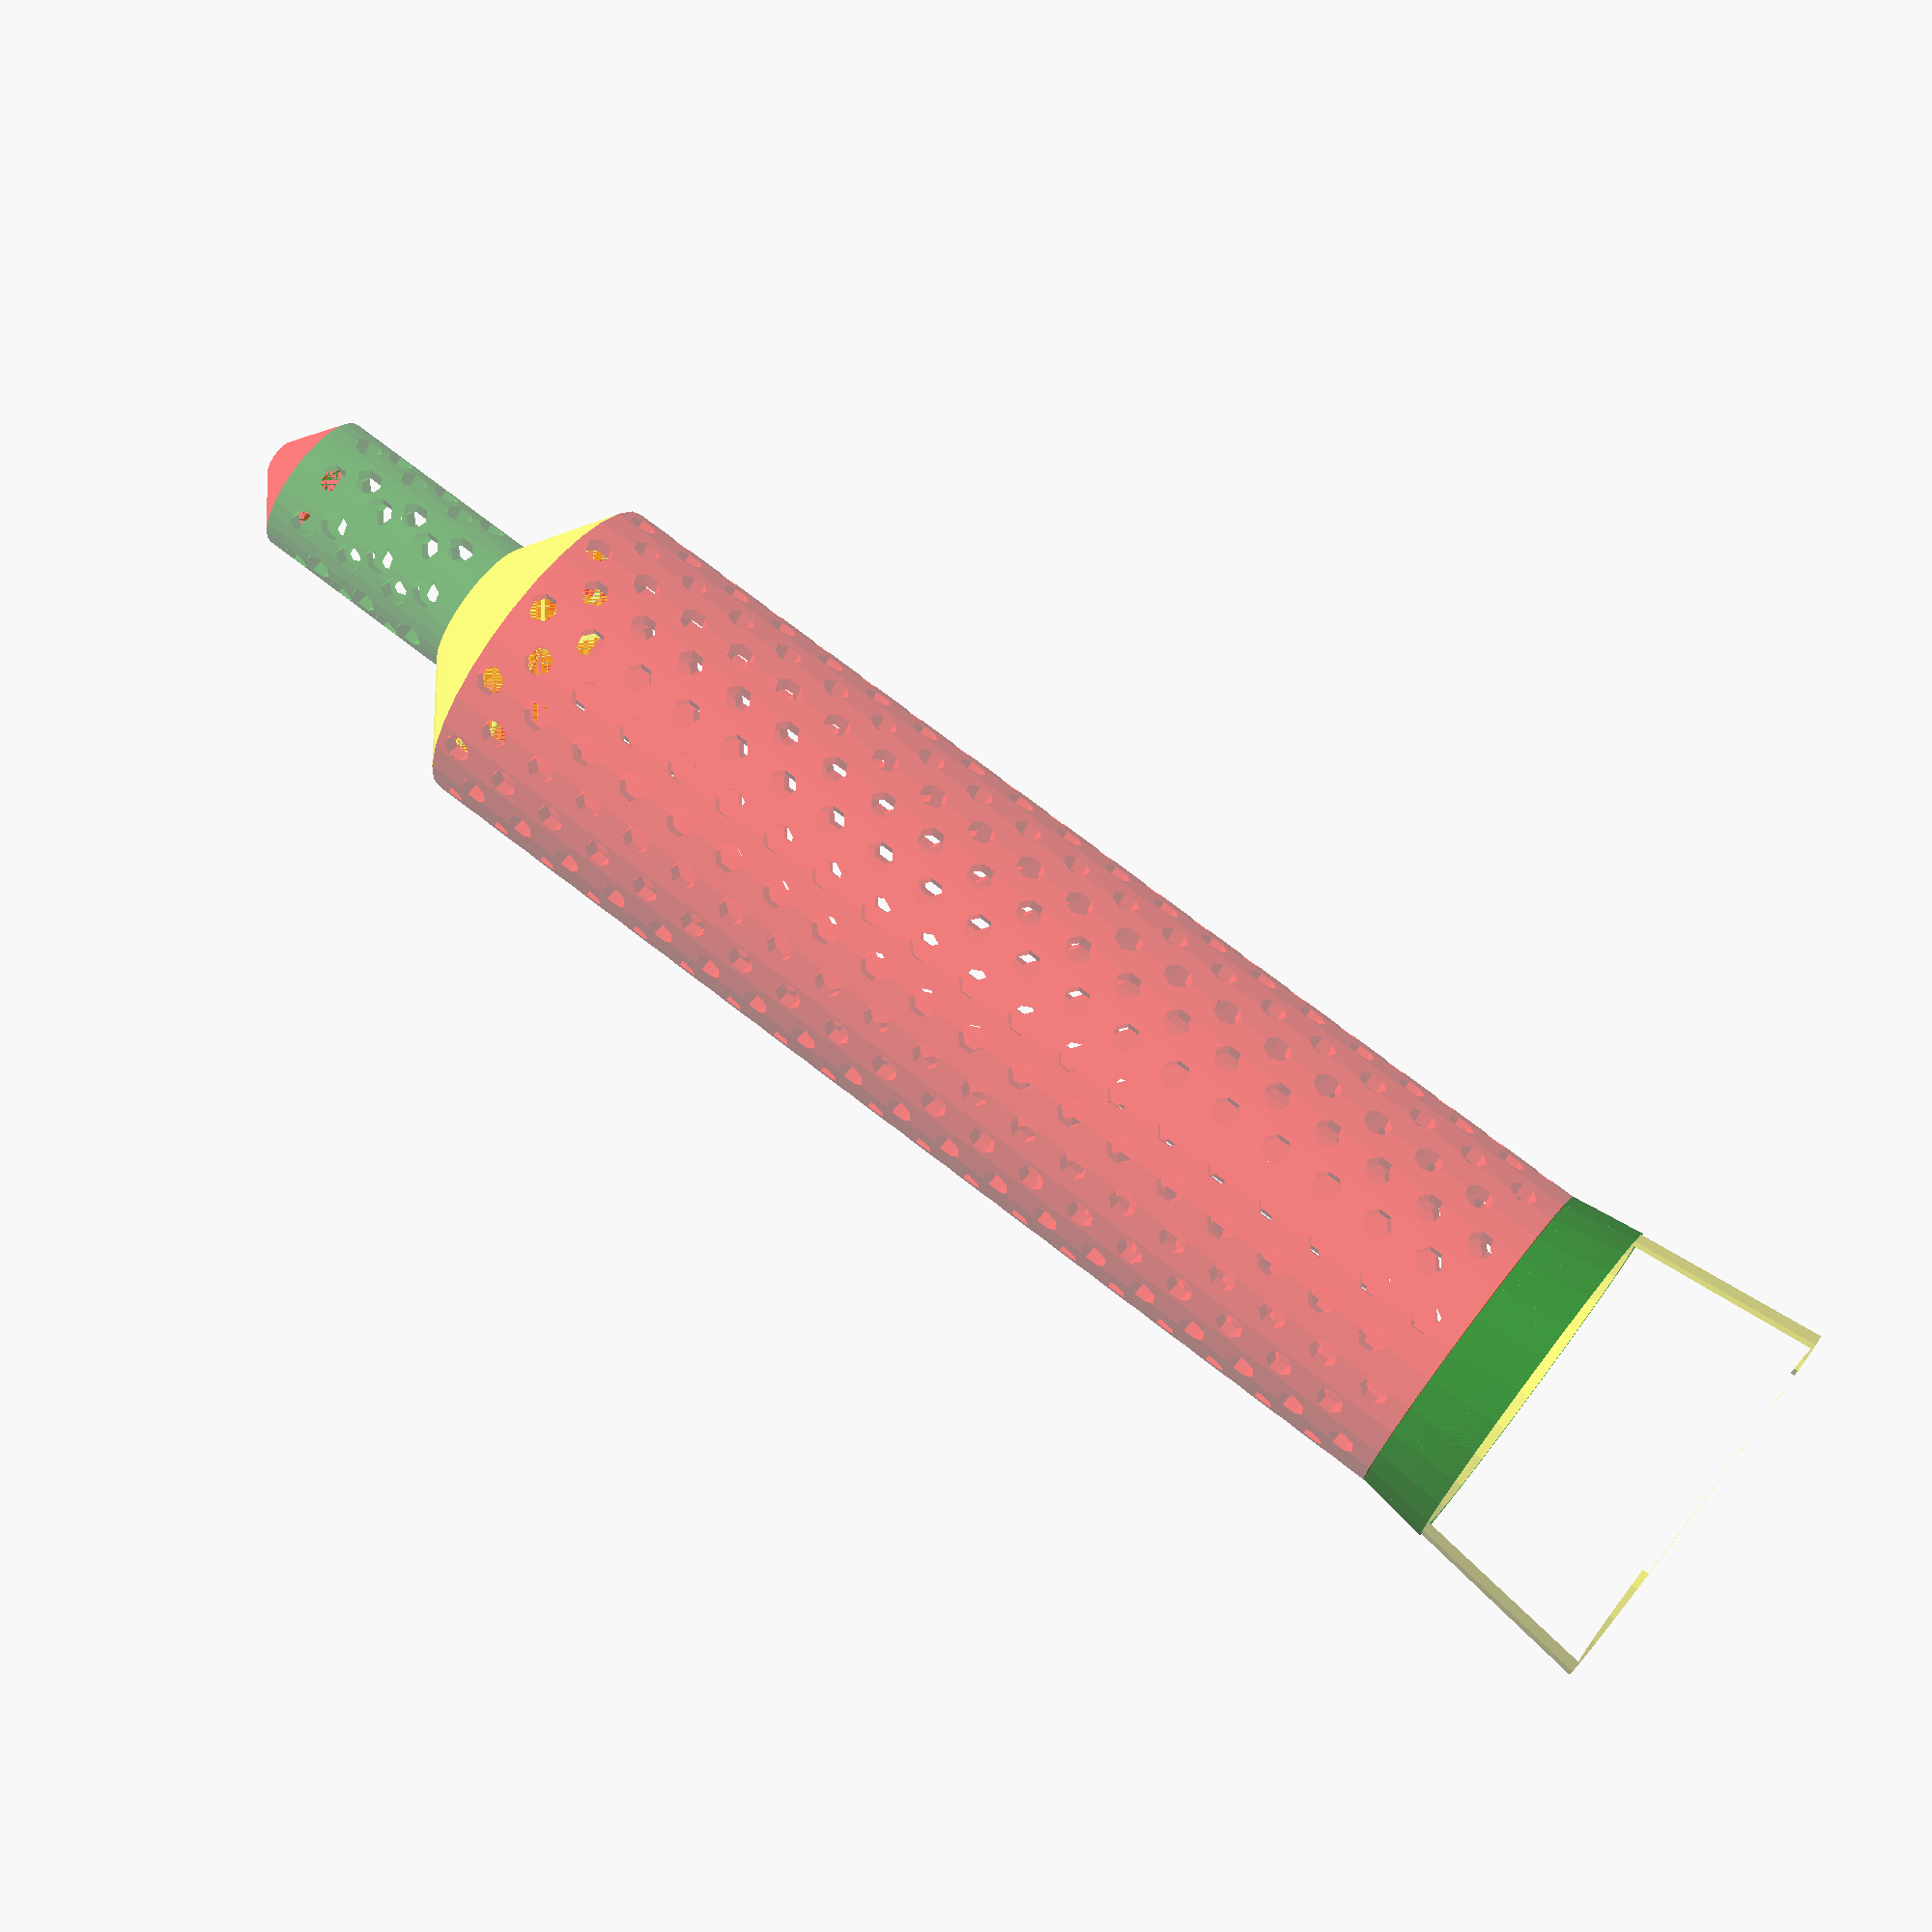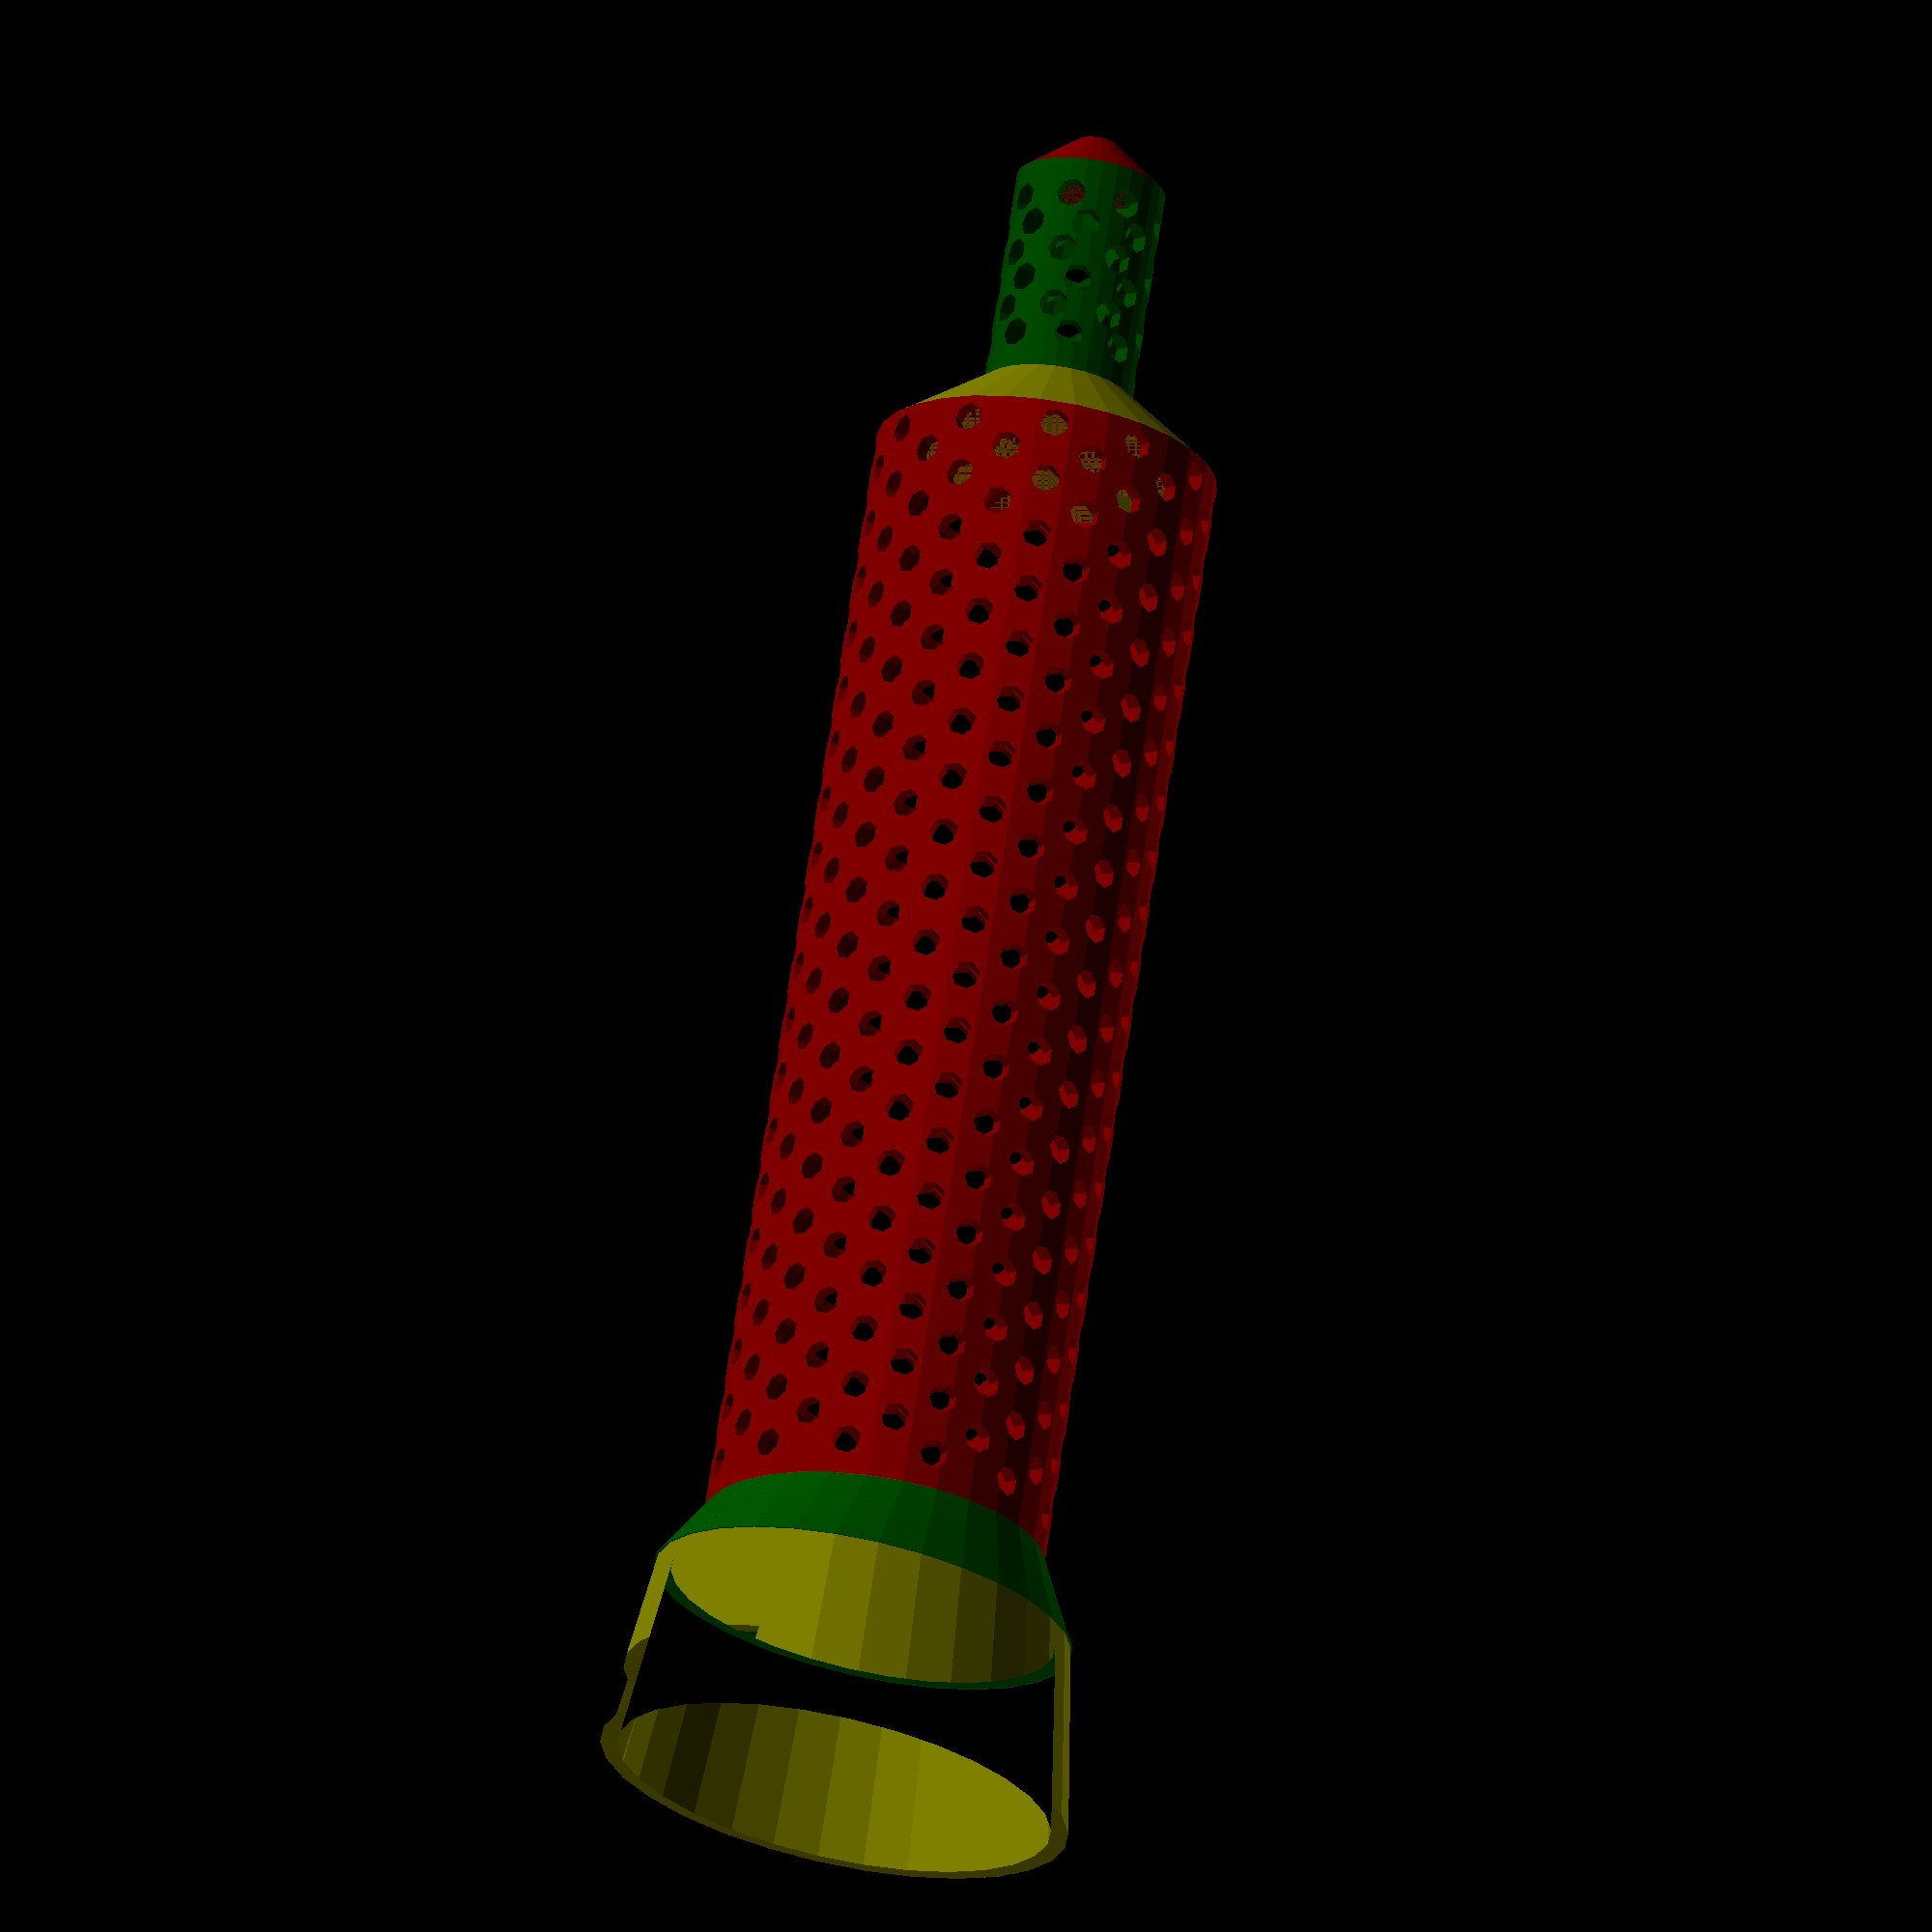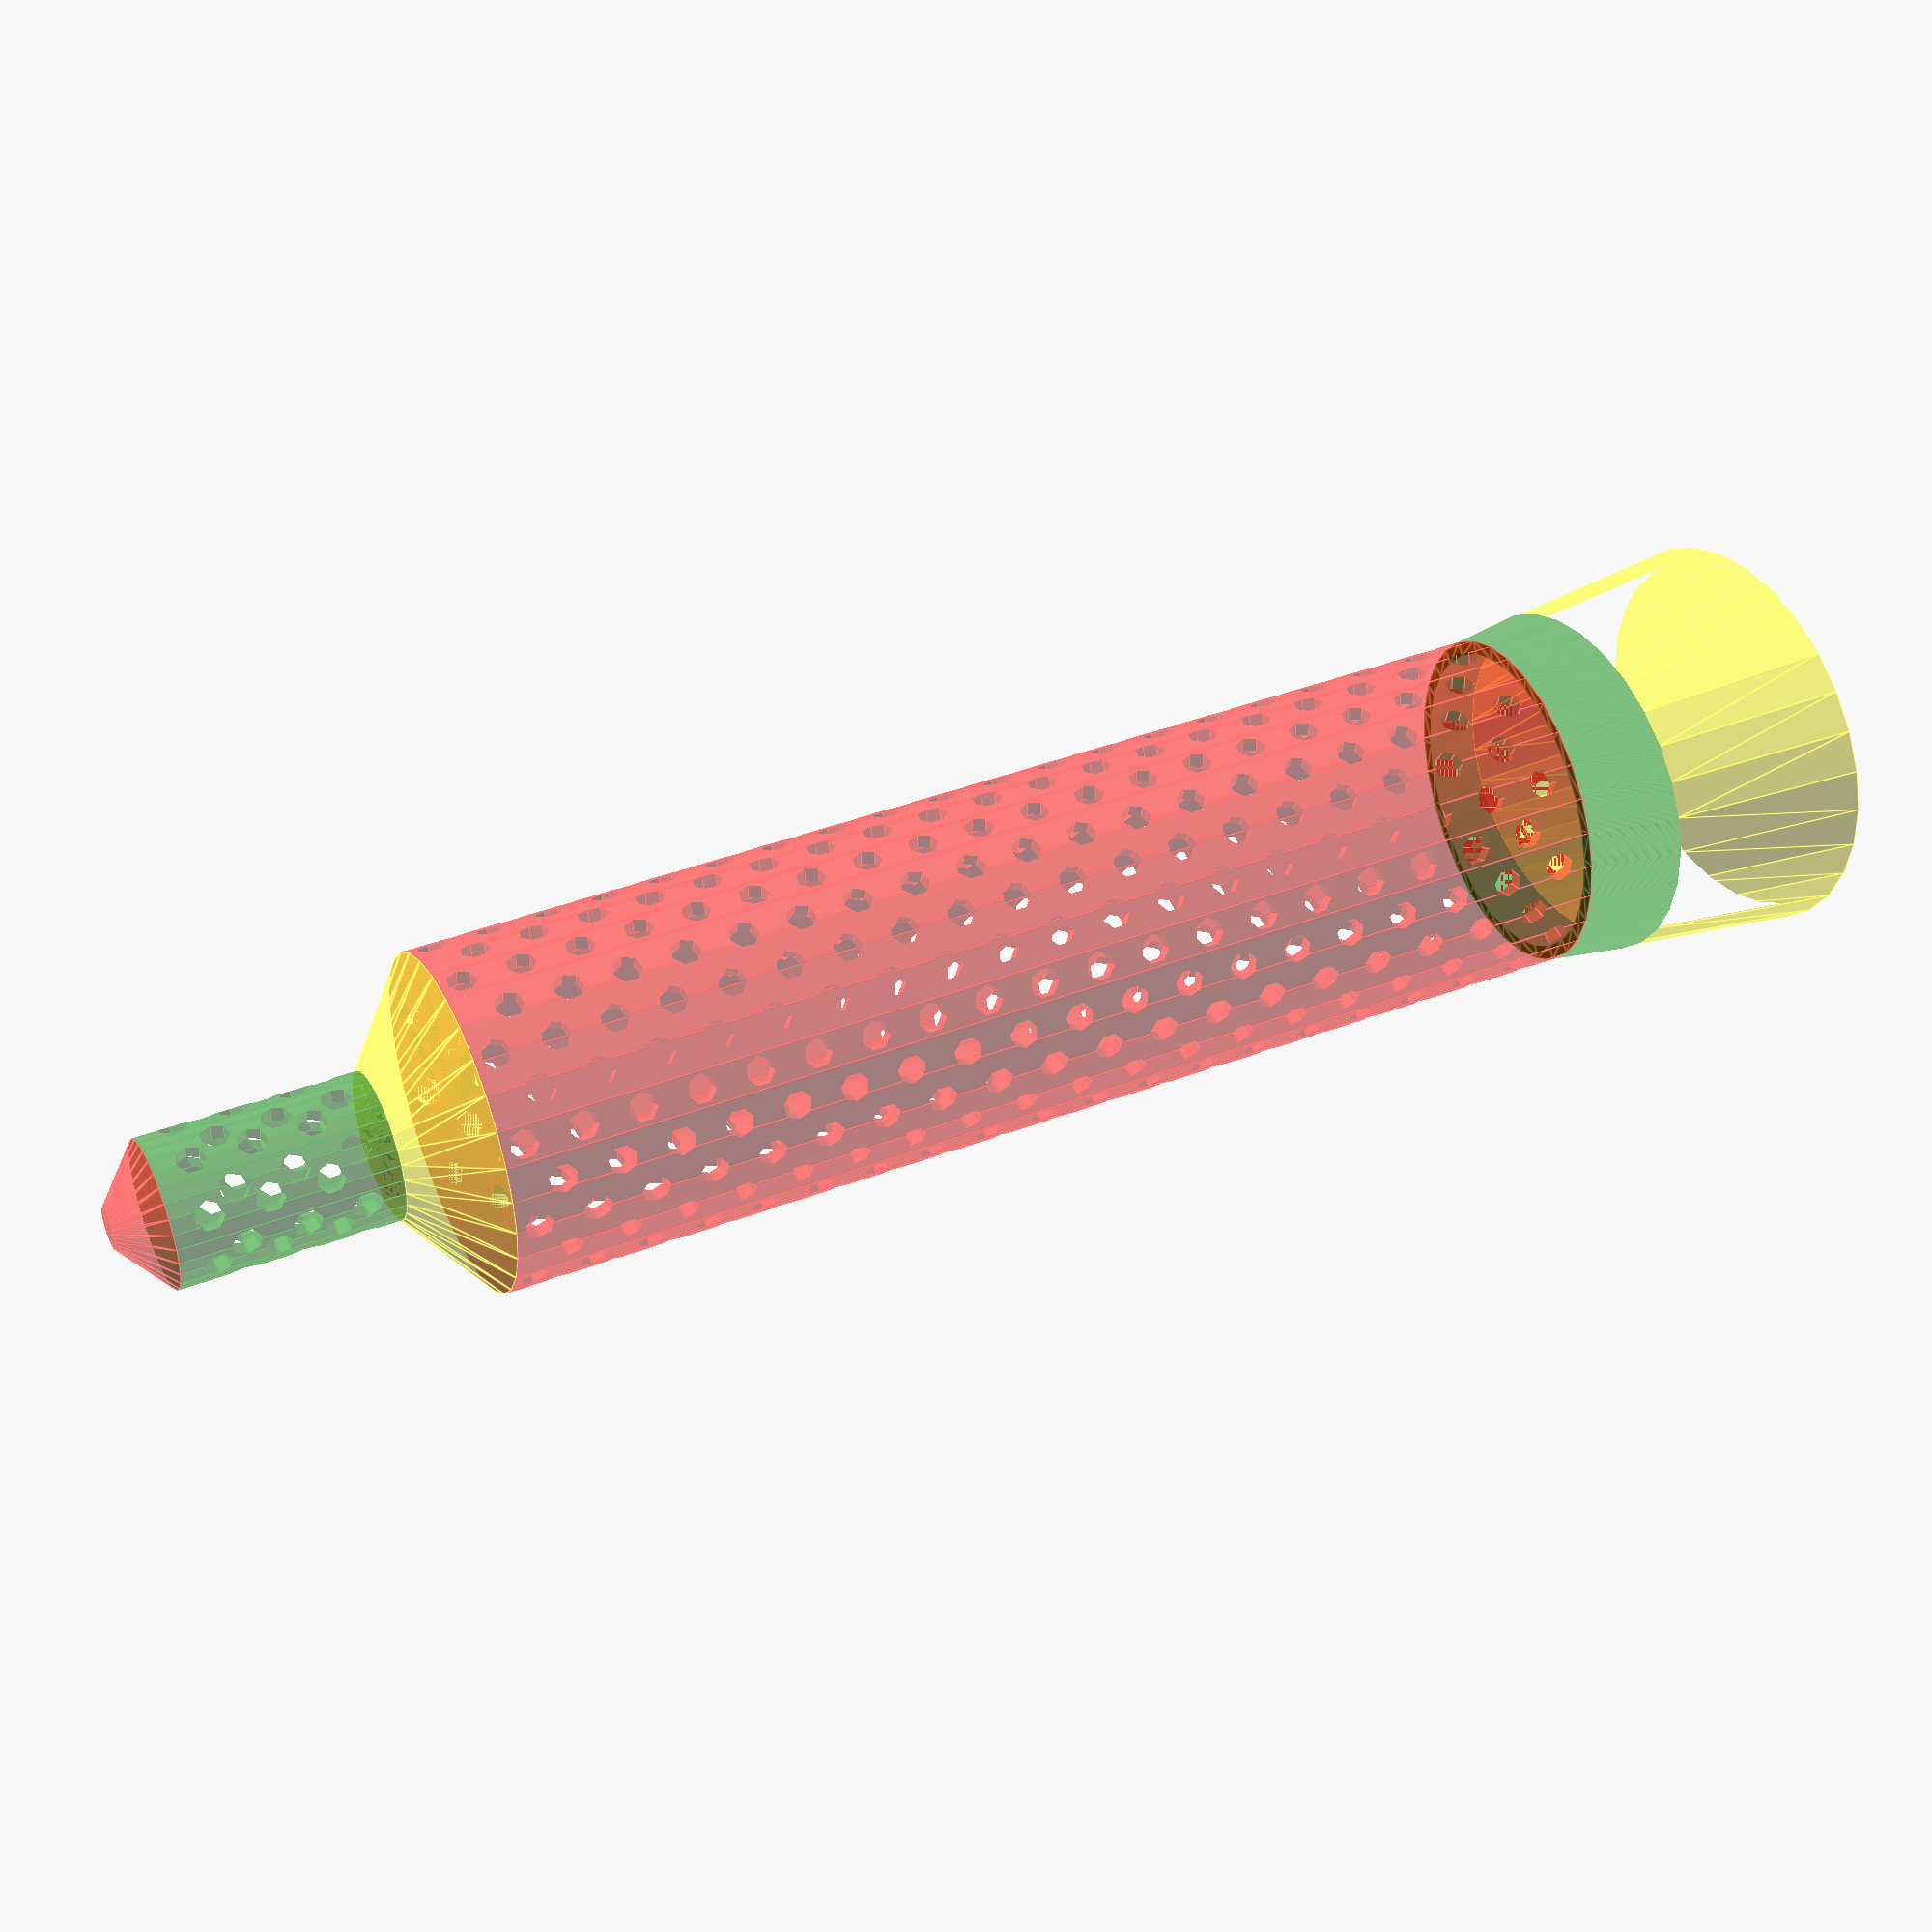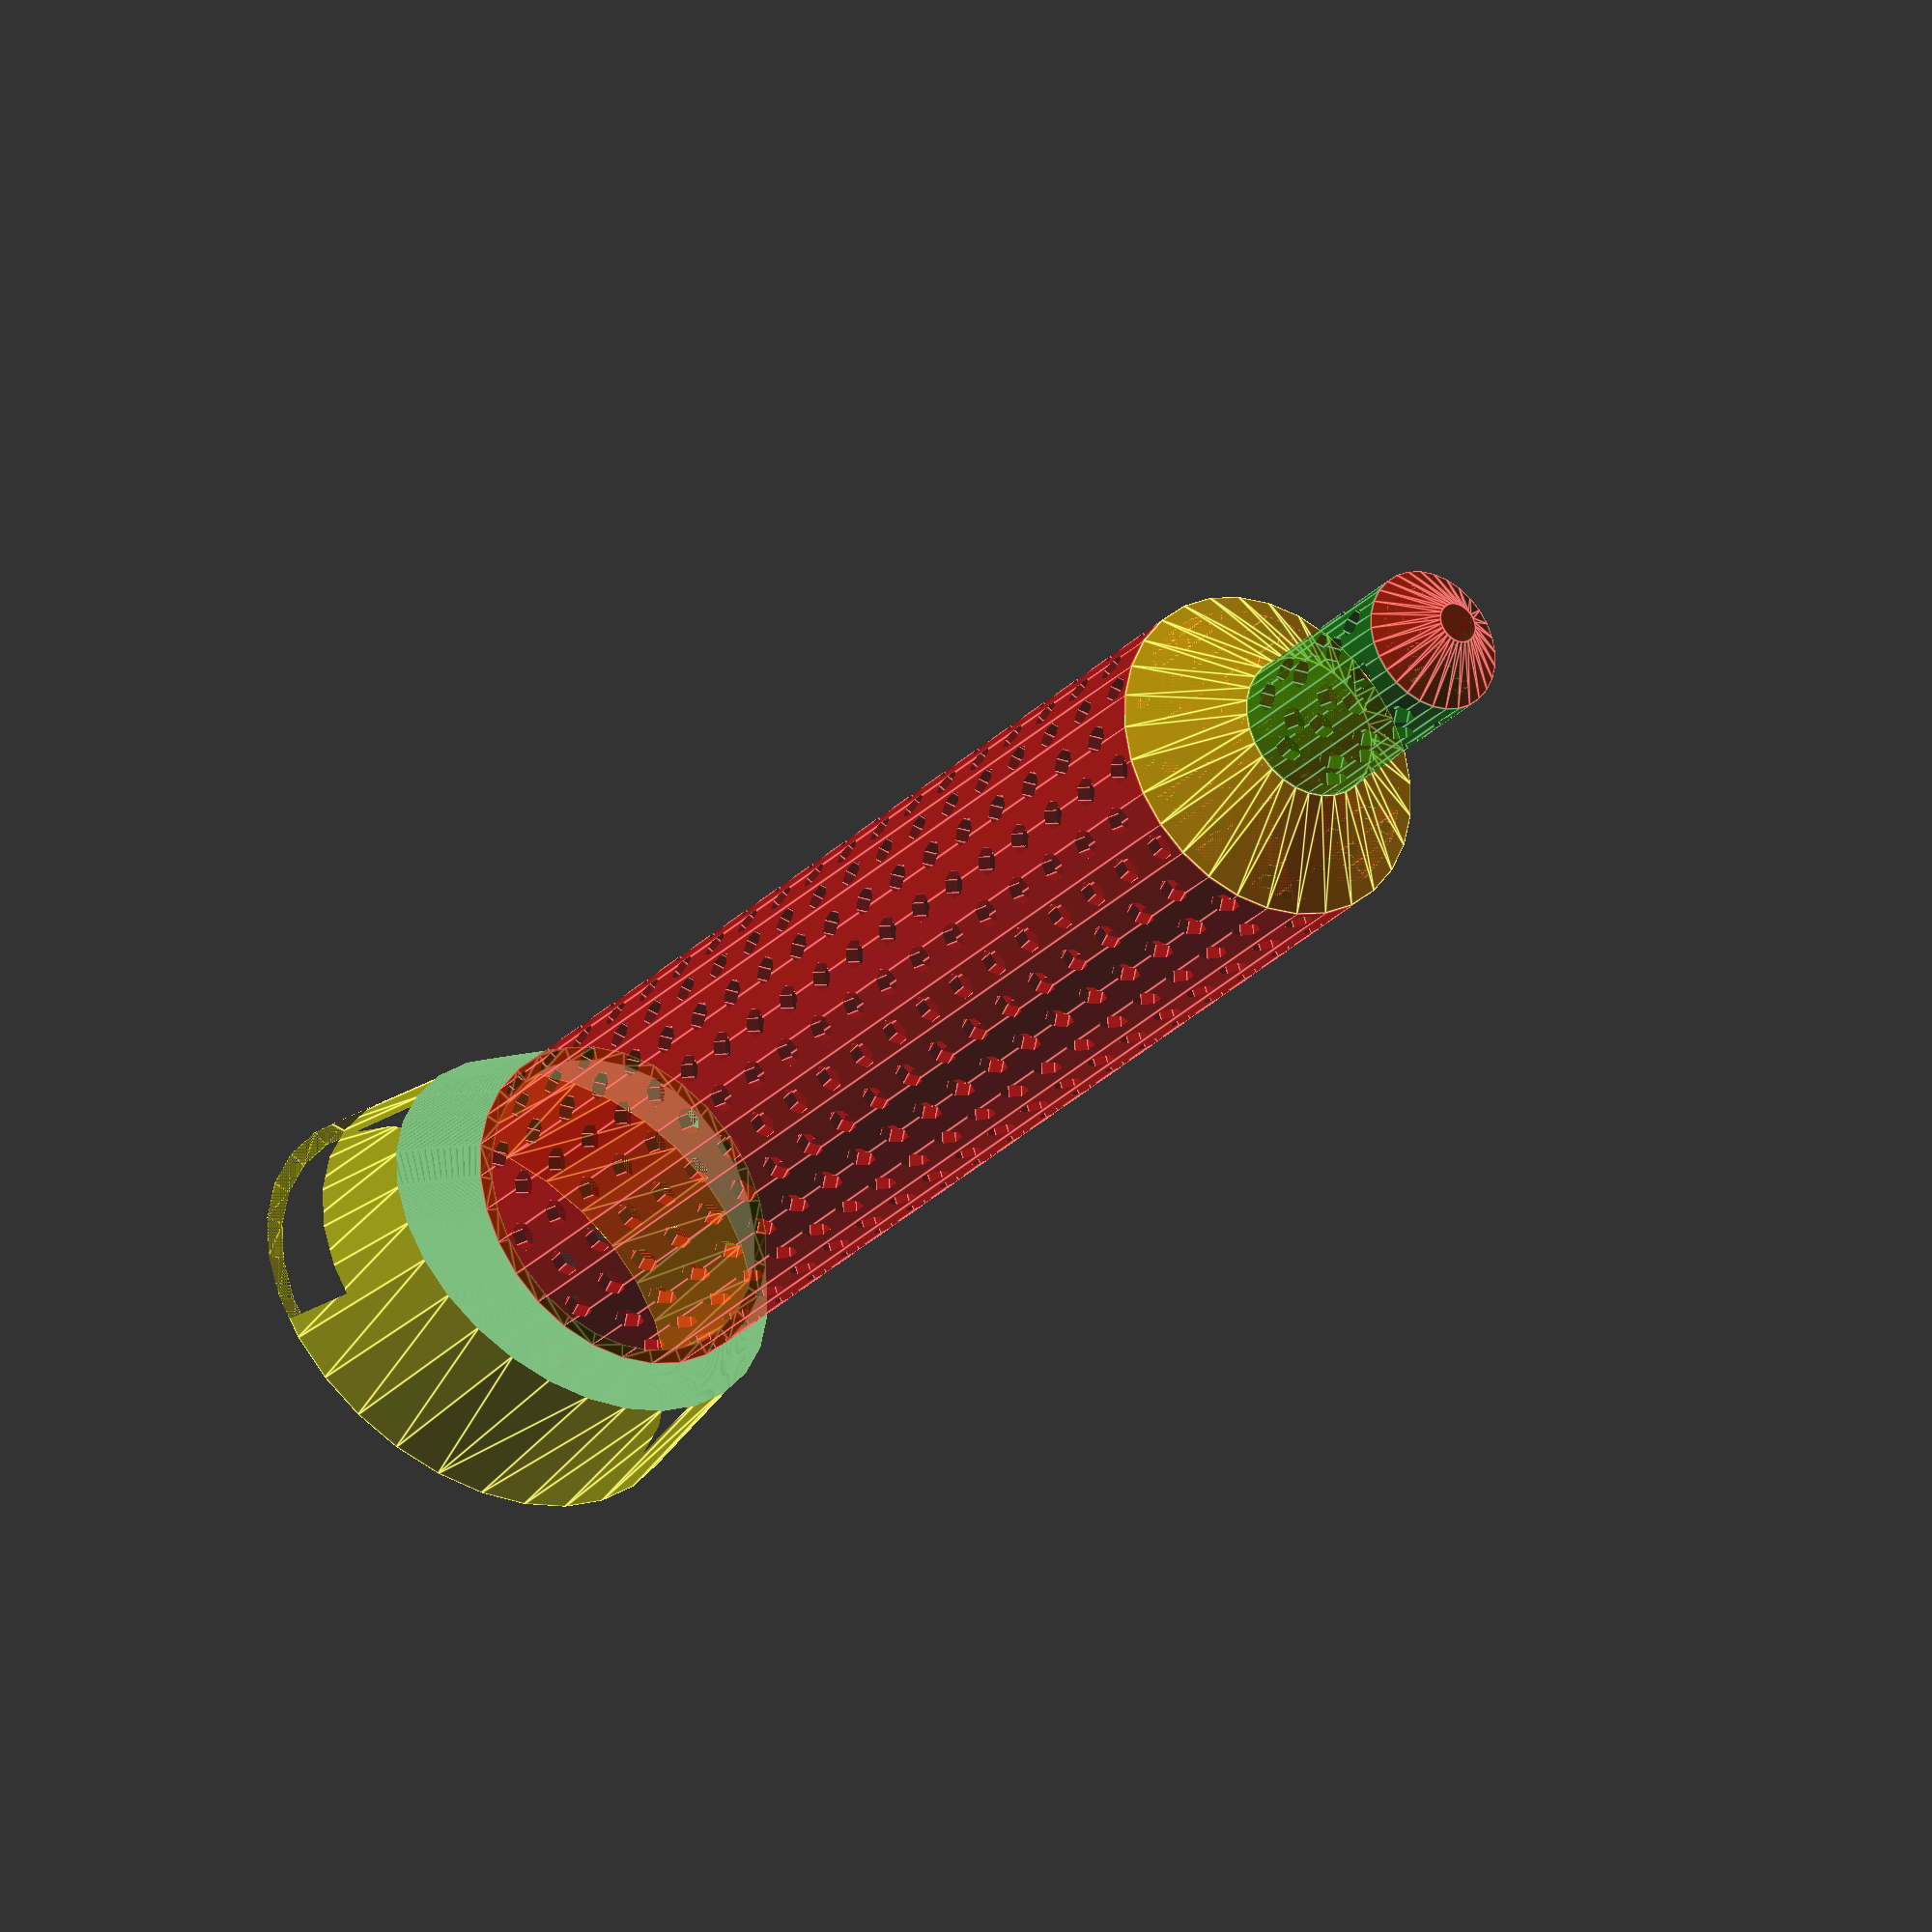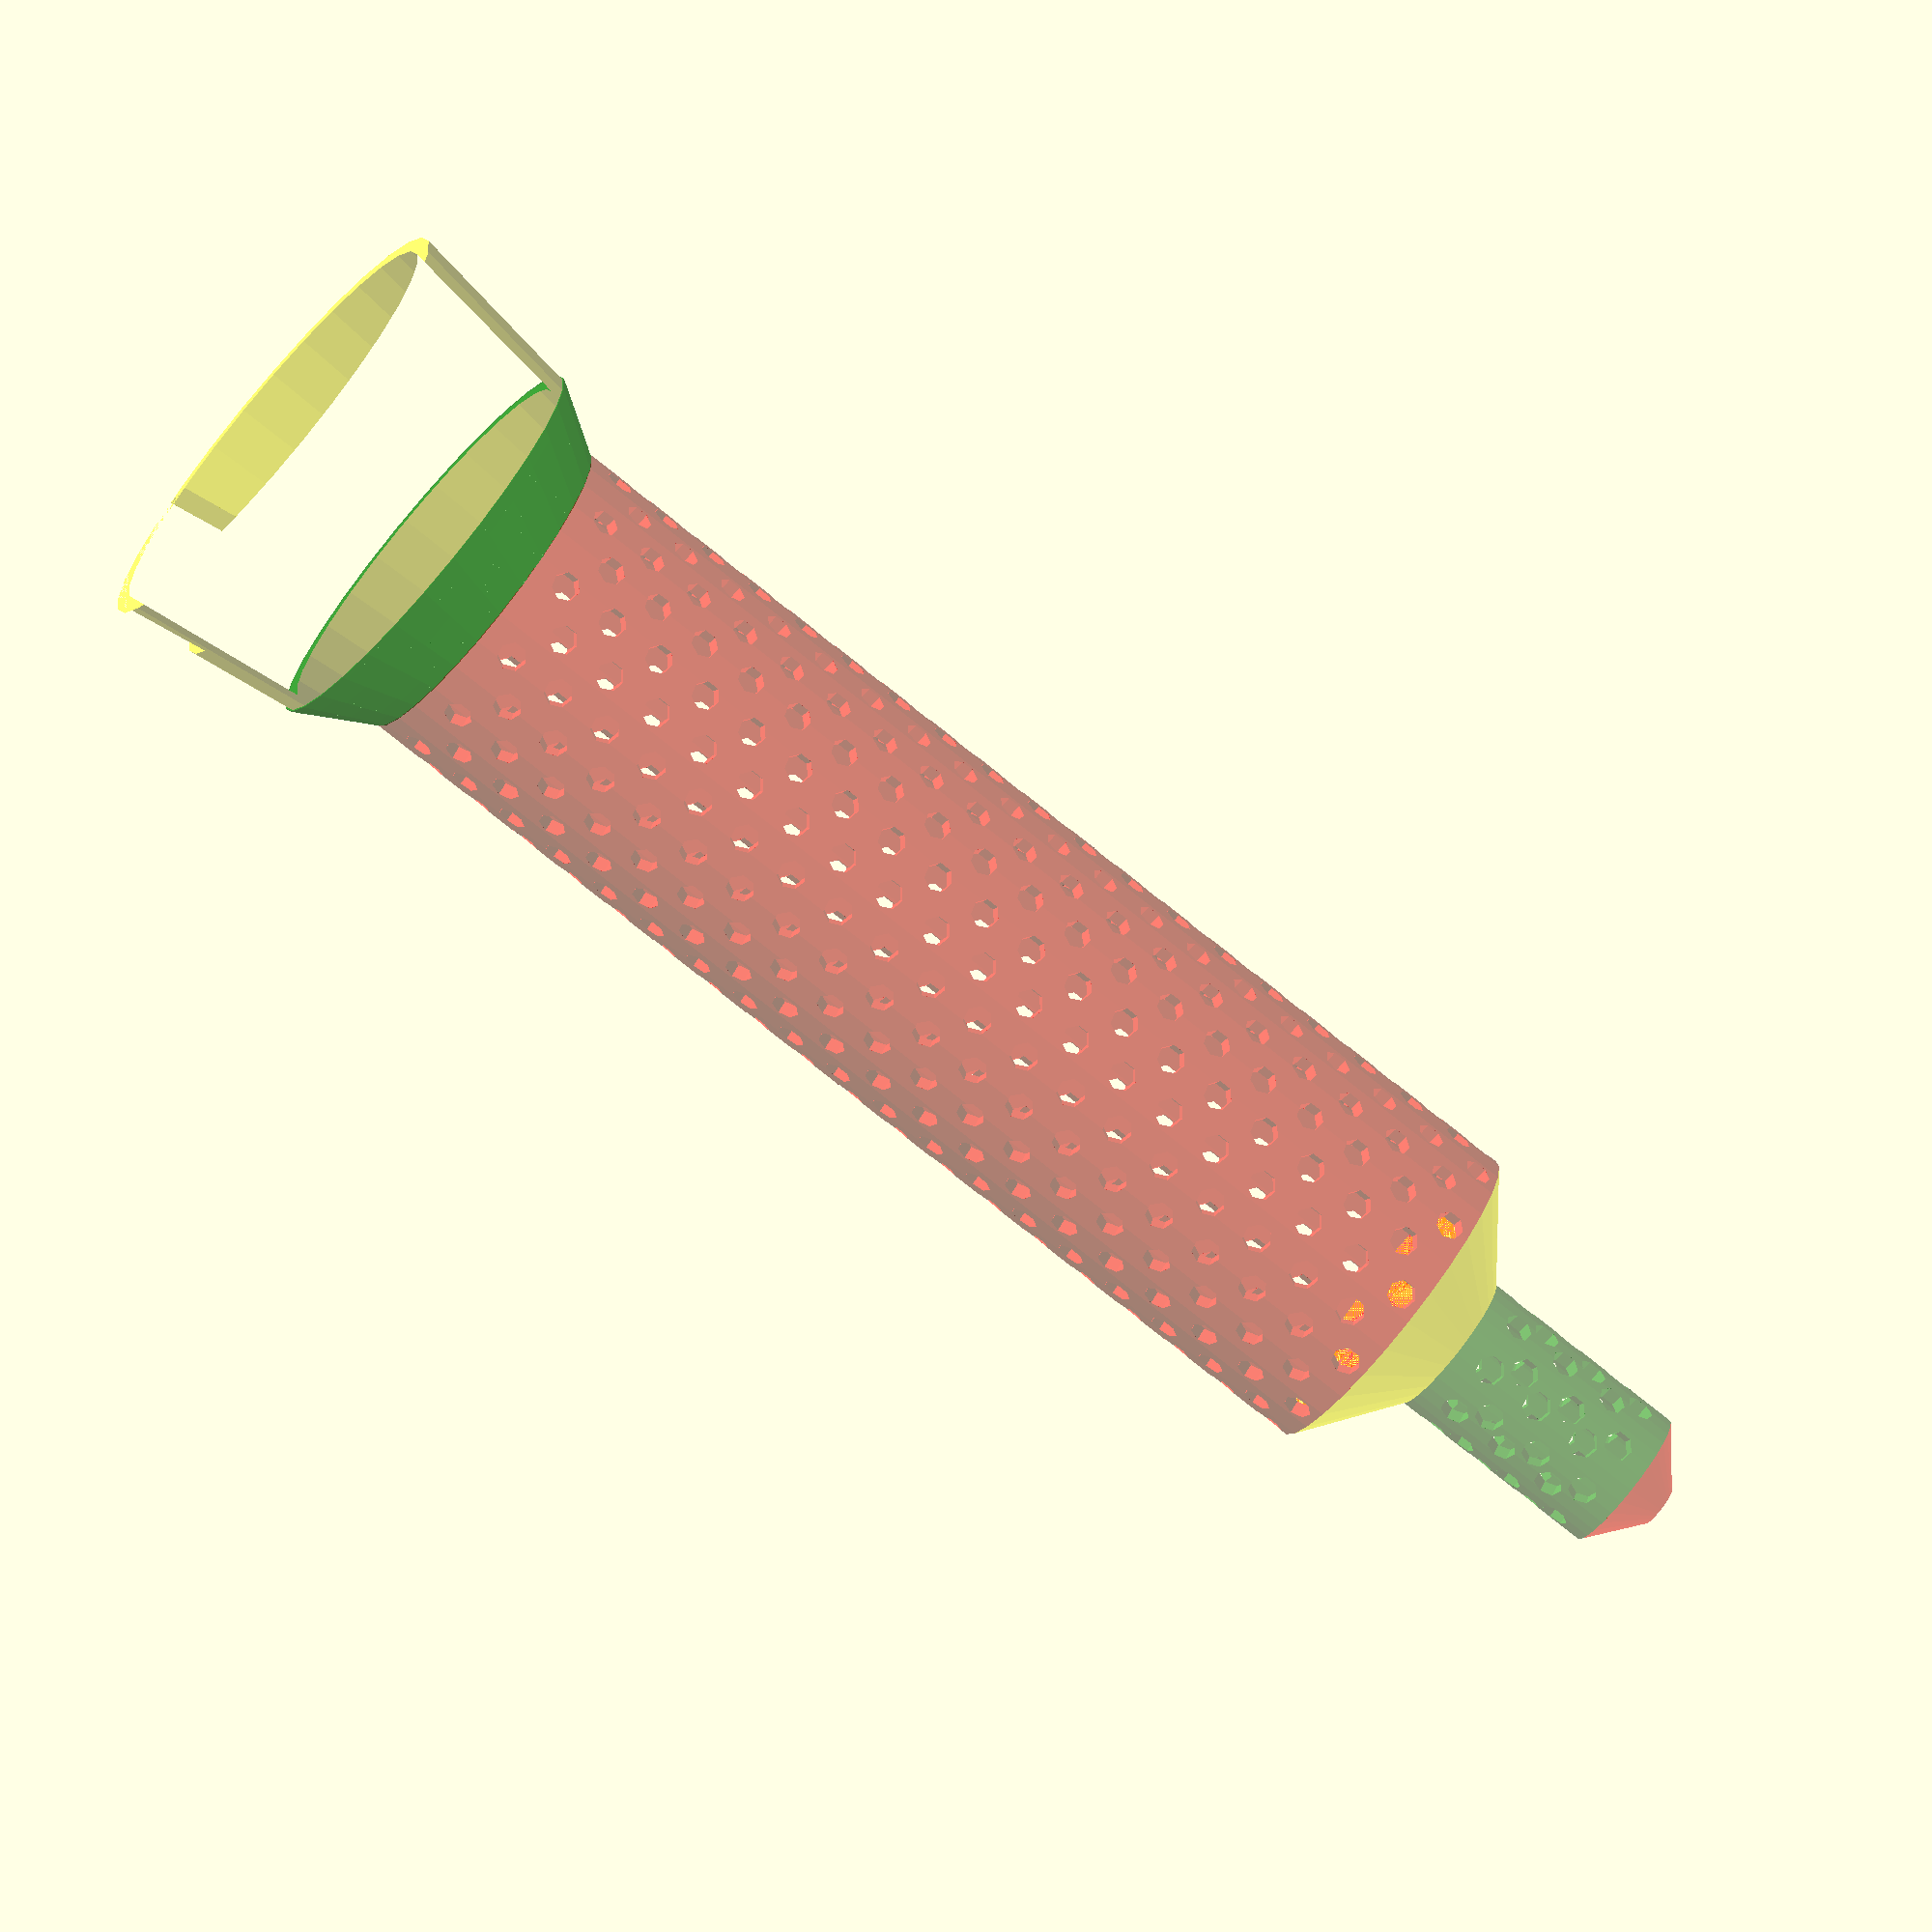
<openscad>
wall_thickness = 2;

// Inner dimensions for all widths and depths.

base_bottom_width = 50;
base_bottom_depth = 62;
base_top_width = 42;
base_top_depth = 55;
base_height = 26;

power_notch_width = 32;
power_notch_depth = 20;
power_notch_height = 11;
power_notch_offset = 10;

base_tube_transition_height = 10;

tube_diameter = 42;
tube_height = 166;

spire_diameter = 16;
spire_height = 40;
spire_cap_height = 6;

tube_spire_transition_height = 10;

// Calculated
base_taper = get_minimal_taper(base_bottom_depth, base_bottom_width, base_top_depth, base_top_width);
base_top_width_actual = base_bottom_width * base_taper;
base_top_depth_actual = base_bottom_depth * base_taper;

union() {
  color("yellow", 0.5) difference() {
    basic_base(base_bottom_depth, base_bottom_width, base_height, wall_thickness, base_taper);
    translate([0, base_bottom_depth/2-power_notch_offset, 0])
      power_notch(power_notch_width, power_notch_depth, power_notch_height);
  }

  color("green", 0.5) translate([0, 0, base_height])
    base_tube_transition(base_top_width_actual, base_top_depth_actual, tube_diameter, base_tube_transition_height, wall_thickness);

  color("red", 0.5) translate([0, 0, base_height+base_tube_transition_height]) difference() {
      tube(tube_diameter, tube_height - base_tube_transition_height, wall_thickness);
      tube_air_holes(tube_diameter+3*wall_thickness, tube_height - base_tube_transition_height, wall_thickness, 30);
    }

  color("yellow", 0.5) translate([0, 0, base_height+tube_height])
    tube_spire_transition(tube_diameter, spire_diameter, tube_spire_transition_height, wall_thickness);

  color("green", 0.5) translate([0, 0, base_height+tube_height+tube_spire_transition_height]) difference() {
    tube(spire_diameter, spire_height - tube_spire_transition_height, wall_thickness);
    tube_air_holes(spire_diameter+3*wall_thickness, spire_height - tube_spire_transition_height, wall_thickness, 45);
  }
  
  color("red", 0.5) translate([0, 0, base_height+tube_height+spire_height])
    spire_cap(spire_diameter, spire_cap_height, wall_thickness);
  
  // TODO Head Holder
}

module tube(diameter, height, wall_thickness) {
  difference() {
    cylinder(h=height, r=diameter/2+wall_thickness);
    cylinder(h=height, r=diameter/2);
  }
}

module tube_air_holes(cylinder_diameter, cylinder_height, hole_diameter, angular_increment) {
  for(i=[1:floor((cylinder_height-2*hole_diameter)/hole_diameter/2)]) {
    translate([0, 0, i*hole_diameter*2-hole_diameter/2]) rotate([0, 0, i/2==floor(i/2) ? 0 : 15])
      for(r=[0:angular_increment:180-angular_increment]) {
        rotate([0, 0, r]) translate([0, cylinder_diameter/2, hole_diameter])
            rotate([90, 0, 0]) cylinder(h=cylinder_diameter, r=hole_diameter);  
      }
  }
}

module base_tube_transition(bottom_width, bottom_depth, top_diameter, height, wall_thickness) {
  // LATER Figure out why the bottom is slightly larger than the top of the base.
  increment = 0.1;
  slices = height * 1/increment;
  for(i=[0:slices]) {
    width = bottom_width * (1-i/slices) + top_diameter * i/slices;
    depth = bottom_depth * (1-i/slices) + top_diameter * i/slices;
    translate([0, 0, i*increment]) linear_extrude(increment) difference() {
      scale([1,depth/width,1]) circle(d=width+2*wall_thickness);
      scale([1,depth/width,1]) circle(d=width);
    }
  }
}

module power_notch(width, depth, height) {
  translate([0, depth/2, height/2]) cube([width, depth, height], center=true);
}

// Use the lesser taper to ensure clearance (closest to 1.0)
function get_minimal_taper(bottom_depth, bottom_width, top_depth, top_width) = (top_width / bottom_width) > (top_depth / bottom_depth) ? top_width / bottom_width : top_depth / bottom_depth;

module basic_base(depth, width, height, wall_thickness, taper) {
  linear_extrude(height, scale=taper) difference() {
    scale([1,depth/width,1]) circle(d=width+2*wall_thickness);
    scale([1,depth/width,1]) circle(d=width);
  }
}

module tube_spire_transition(bottom_diameter, top_diameter, height, wall_thickness) {
  difference() {
    cylinder(h=height, r1=bottom_diameter/2+wall_thickness, r2=top_diameter/2+wall_thickness);
    cylinder(h=height, r1=bottom_diameter/2, r2=top_diameter/2);
  }
}

module spire_cap(diameter, height, wall_thickness) {
  difference() {
    color("blue", 0.5) cylinder(h=height, r1=diameter/2+wall_thickness, r2=diameter/20+wall_thickness);
    cylinder(h=height, r1=diameter/2, r2=wall_thickness);
  }
}


</openscad>
<views>
elev=285.9 azim=0.8 roll=127.6 proj=p view=solid
elev=111.3 azim=236.3 roll=351.5 proj=o view=wireframe
elev=139.4 azim=59.4 roll=115.2 proj=p view=edges
elev=27.5 azim=282.3 roll=326.5 proj=o view=edges
elev=254.6 azim=255.1 roll=309.0 proj=o view=solid
</views>
